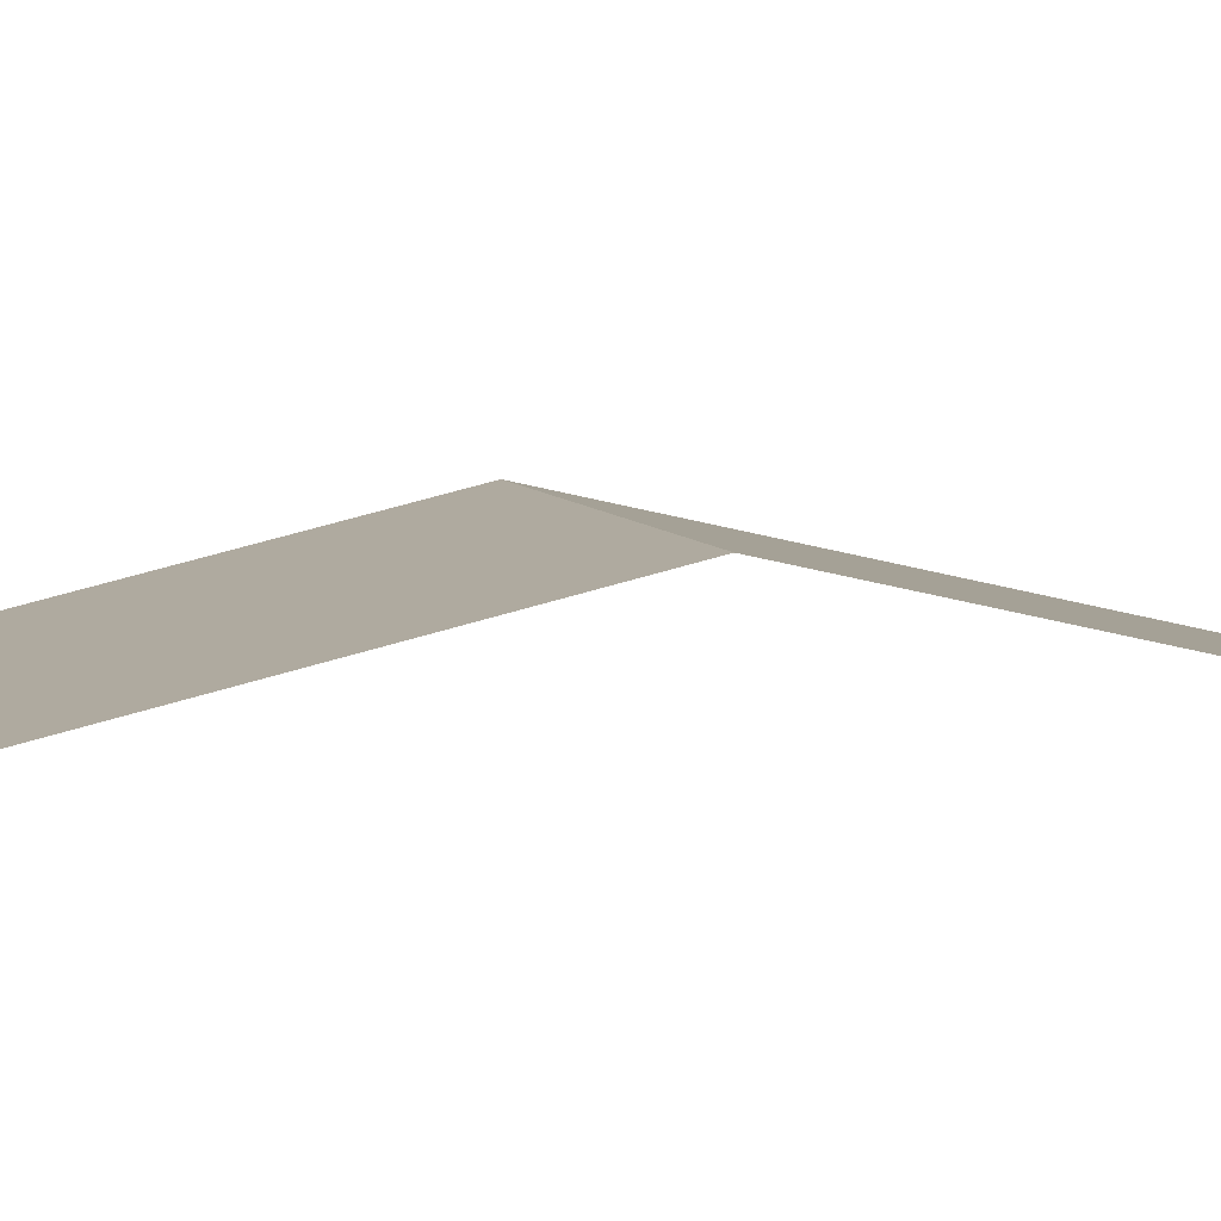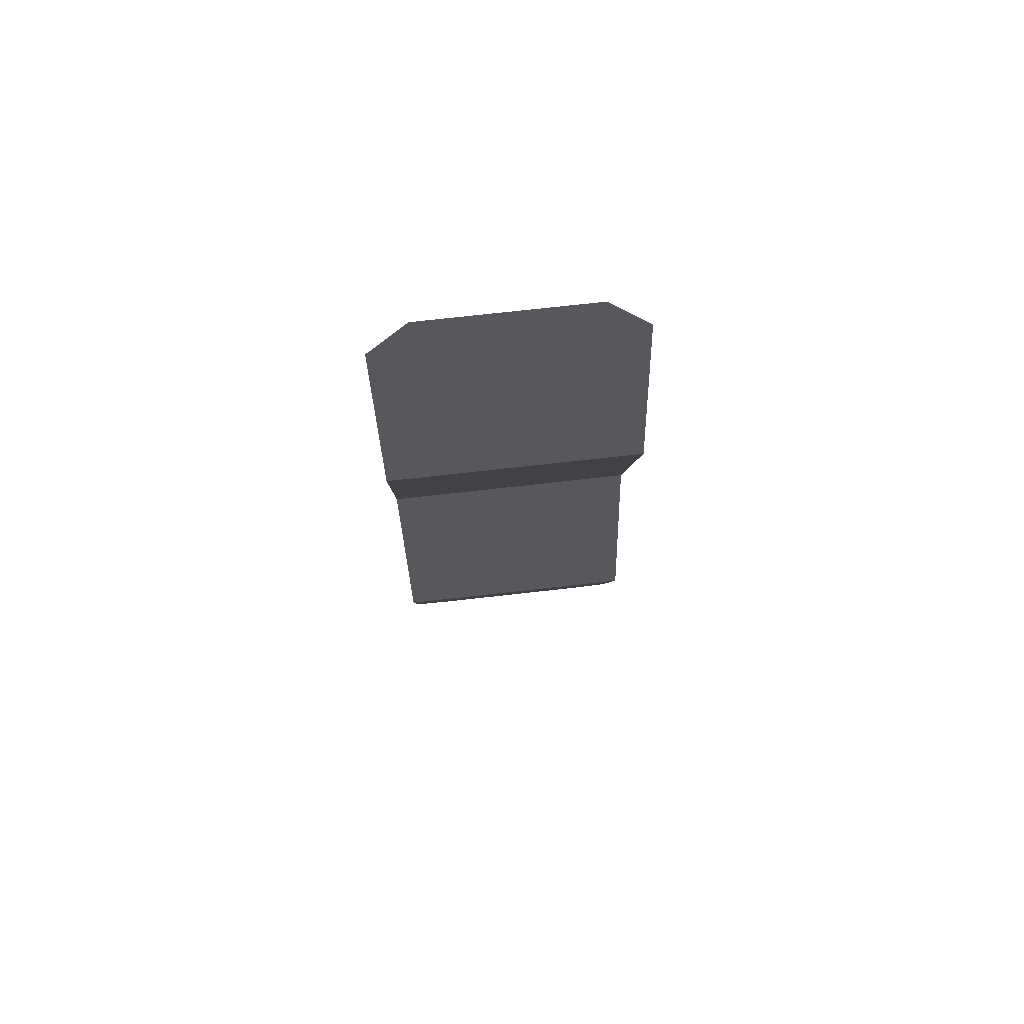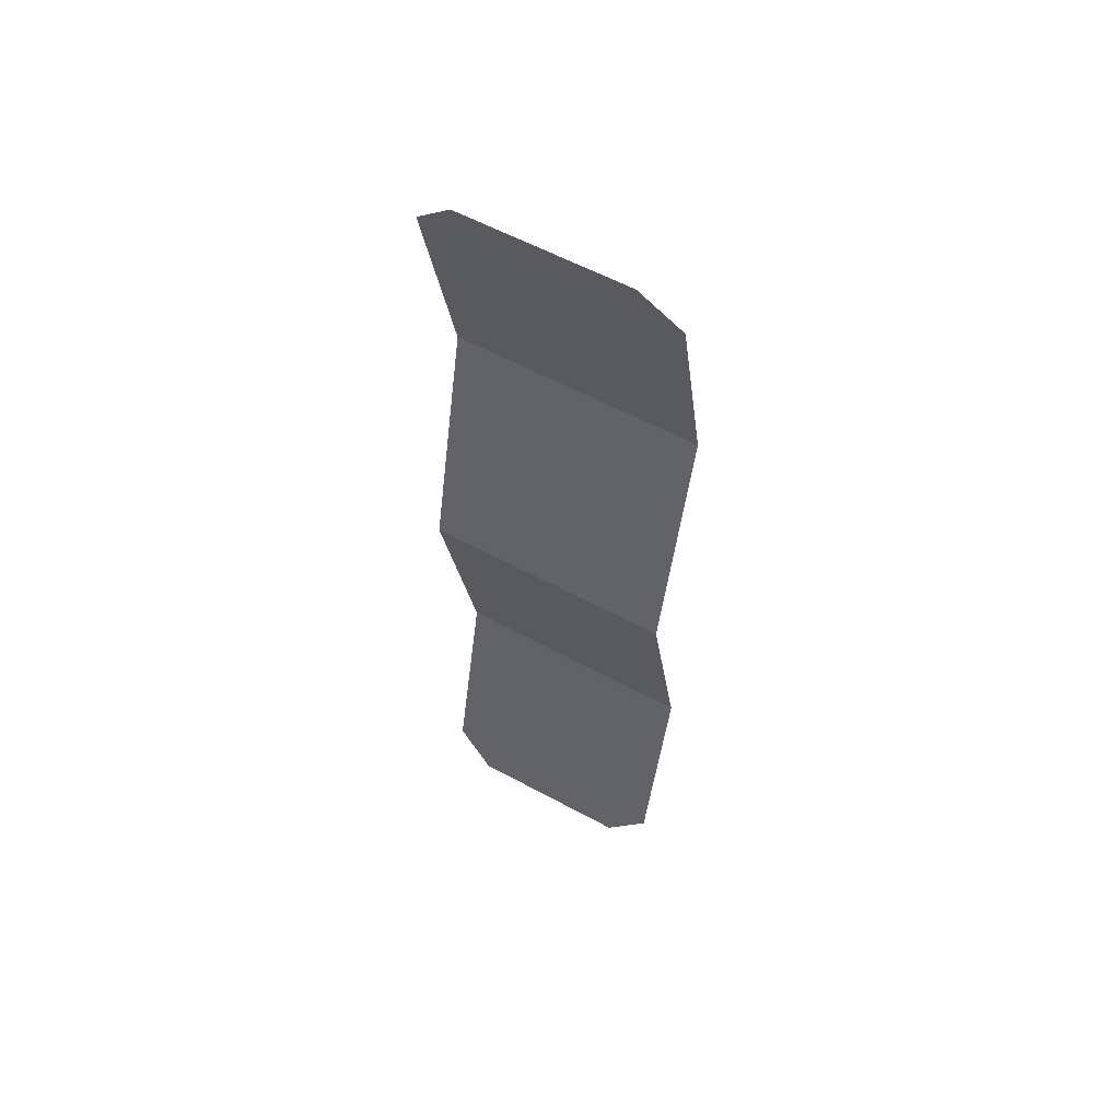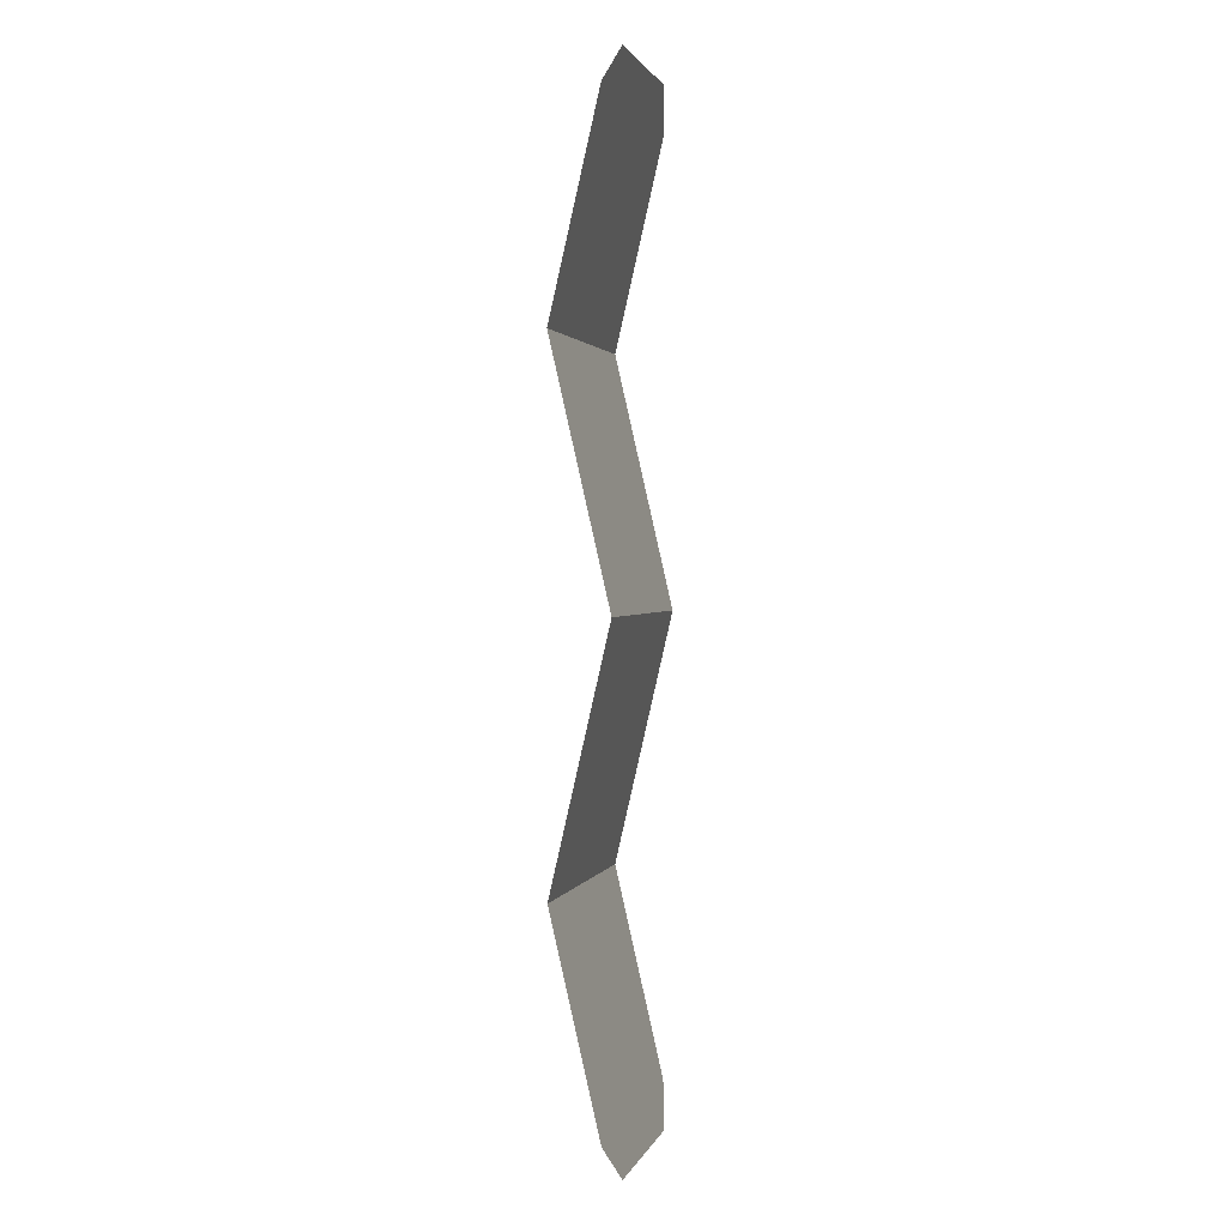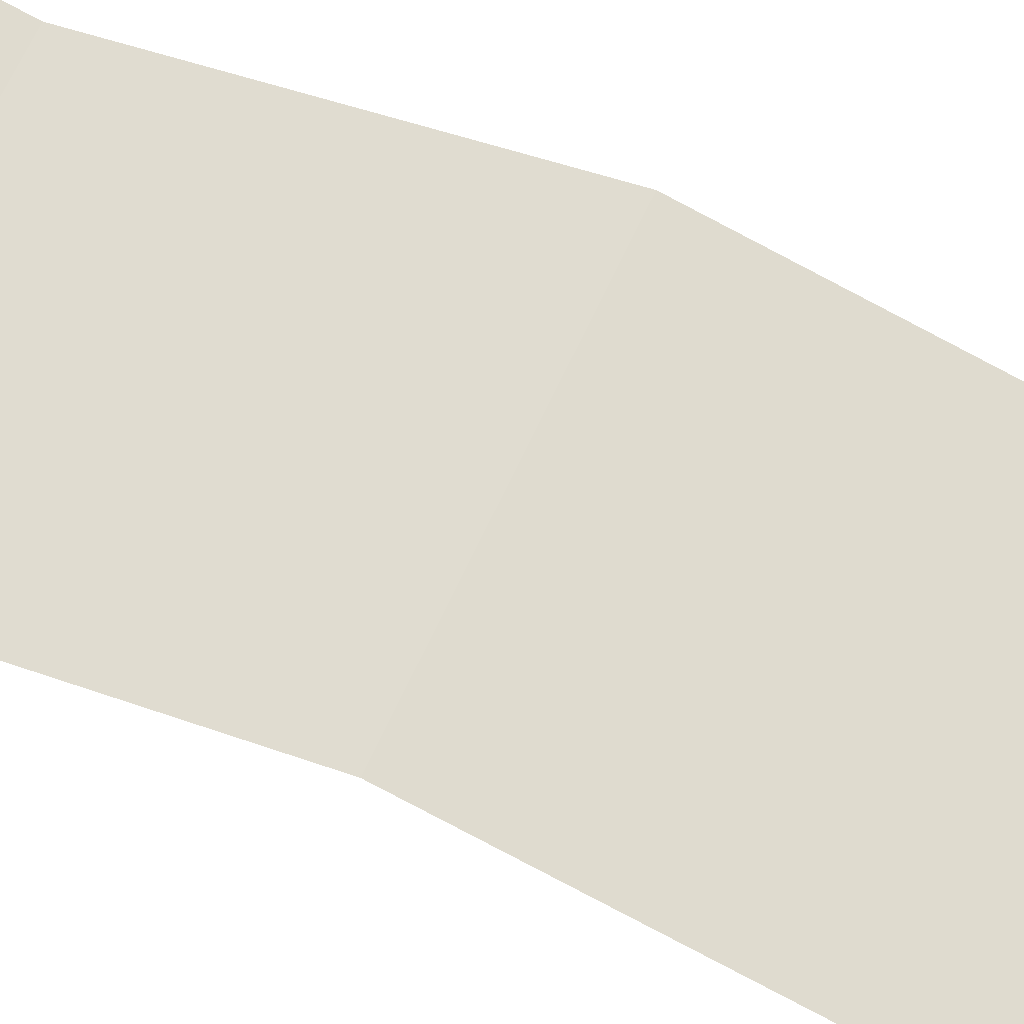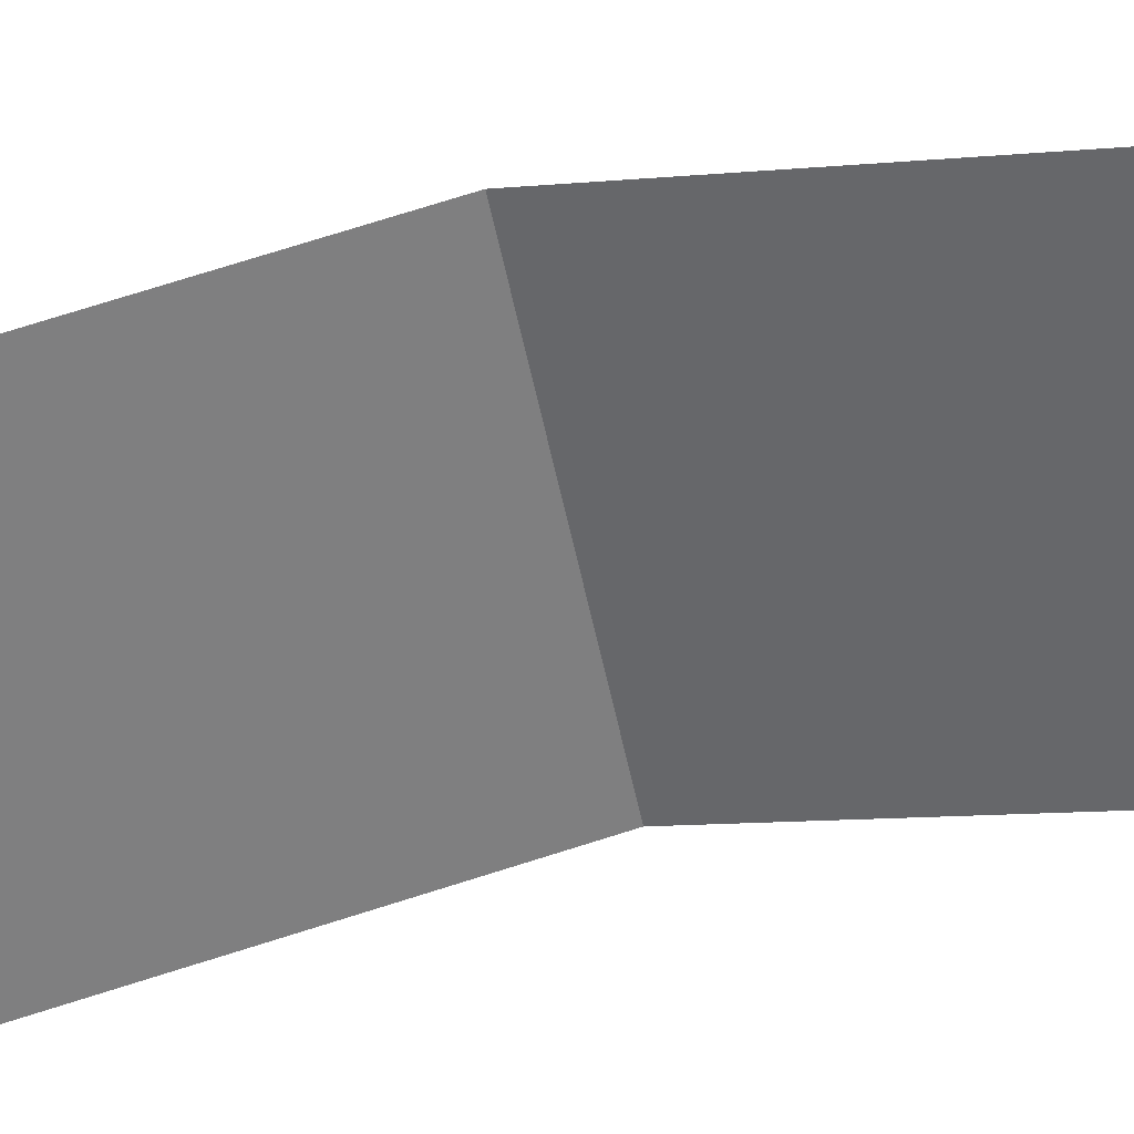
<metadata>
{"format":"obj","ext":"obj","renderer":"f3d","projection":"perspective","resolution":1024,"background":"white","views":[{"elev":6.0,"azim":-106.0,"up":"+Y"},{"elev":73.6,"azim":-6.4,"up":"+Z"},{"elev":57.8,"azim":-150.6,"up":"+Z"},{"elev":1.5,"azim":103.7,"up":"+Z"},{"elev":64.7,"azim":114.4,"up":"+Y"},{"elev":-56.9,"azim":101.8,"up":"+Y"}]}
</metadata>
<code>
o baconRaw
v -0.351 0.24 2.08
v -0.52 -0 1.04
v -0.52 0.202 1.915
v -0.351 -0 1.04
v 0.52 0.24 0
v 0.351 0 -1.04
v 0.351 0.24 0
v 0.52 0 -1.04
v -0.351 0.24 0
v -0.52 0 -1.04
v -0.52 0.24 0
v -0.351 0 -1.04
v 0.1092 0.24 2.08
v -0.1092 -0 1.04
v -0.1092 0.24 2.08
v 0.1092 -0 1.04
v 0.1092 0.24 0
v -0.1092 0 -1.04
v -0.1092 0.24 0
v 0.1092 0 -1.04
v 0.52 0.202 1.915
v 0.351 -0 1.04
v 0.351 0.24 2.08
v 0.52 -0 1.04
v -0.1092 0.24 -2.08
v 0.1092 0.24 -2.08
v -0.52 0.202 -1.915
v -0.351 0.24 -2.08
v 0.351 0.24 -2.08
v 0.52 0.202 -1.915
f 1 2 3
f 2 1 4
f 5 6 7
f 6 5 8
f 9 10 11
f 10 9 12
f 13 14 15
f 14 13 16
f 17 18 19
f 18 17 20
f 21 22 23
f 22 21 24
f 20 25 18
f 25 20 26
f 12 27 10
f 27 12 28
f 8 29 6
f 29 8 30
f 24 7 22
f 7 24 5
f 4 11 2
f 11 4 9
f 16 19 14
f 19 16 17
f 18 28 12
f 28 18 25
f 15 4 1
f 4 15 14
f 23 16 13
f 16 23 22
f 6 26 20
f 26 6 29
f 19 12 9
f 12 19 18
f 7 20 17
f 20 7 6
f 22 17 16
f 17 22 7
f 14 9 4
f 9 14 19

</code>
